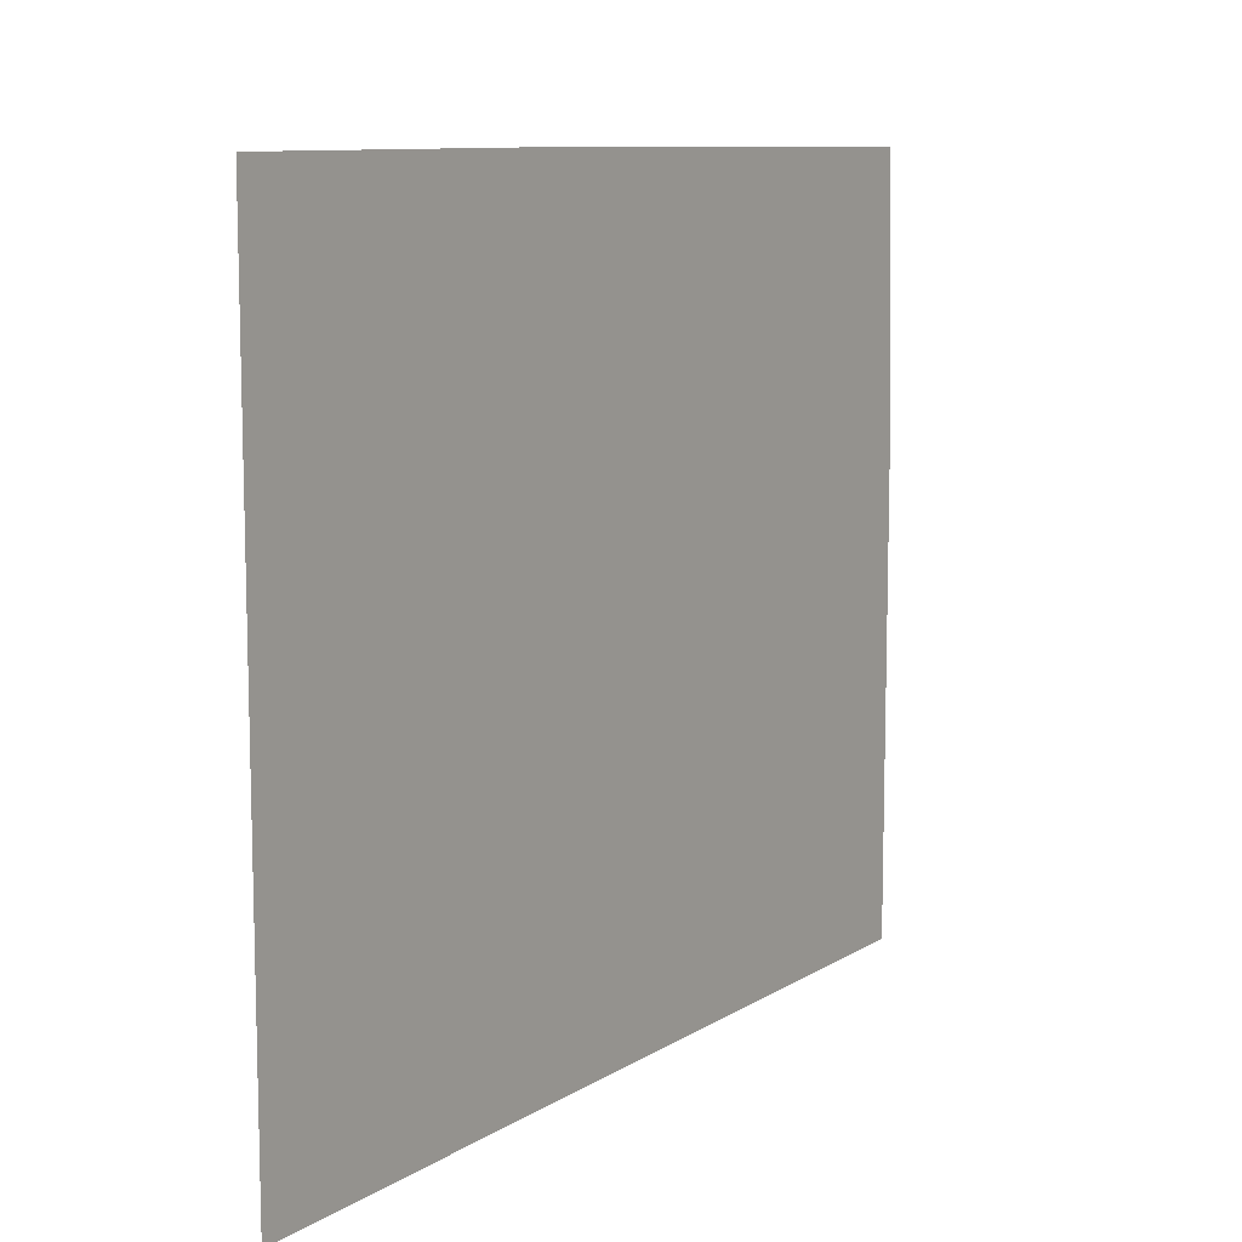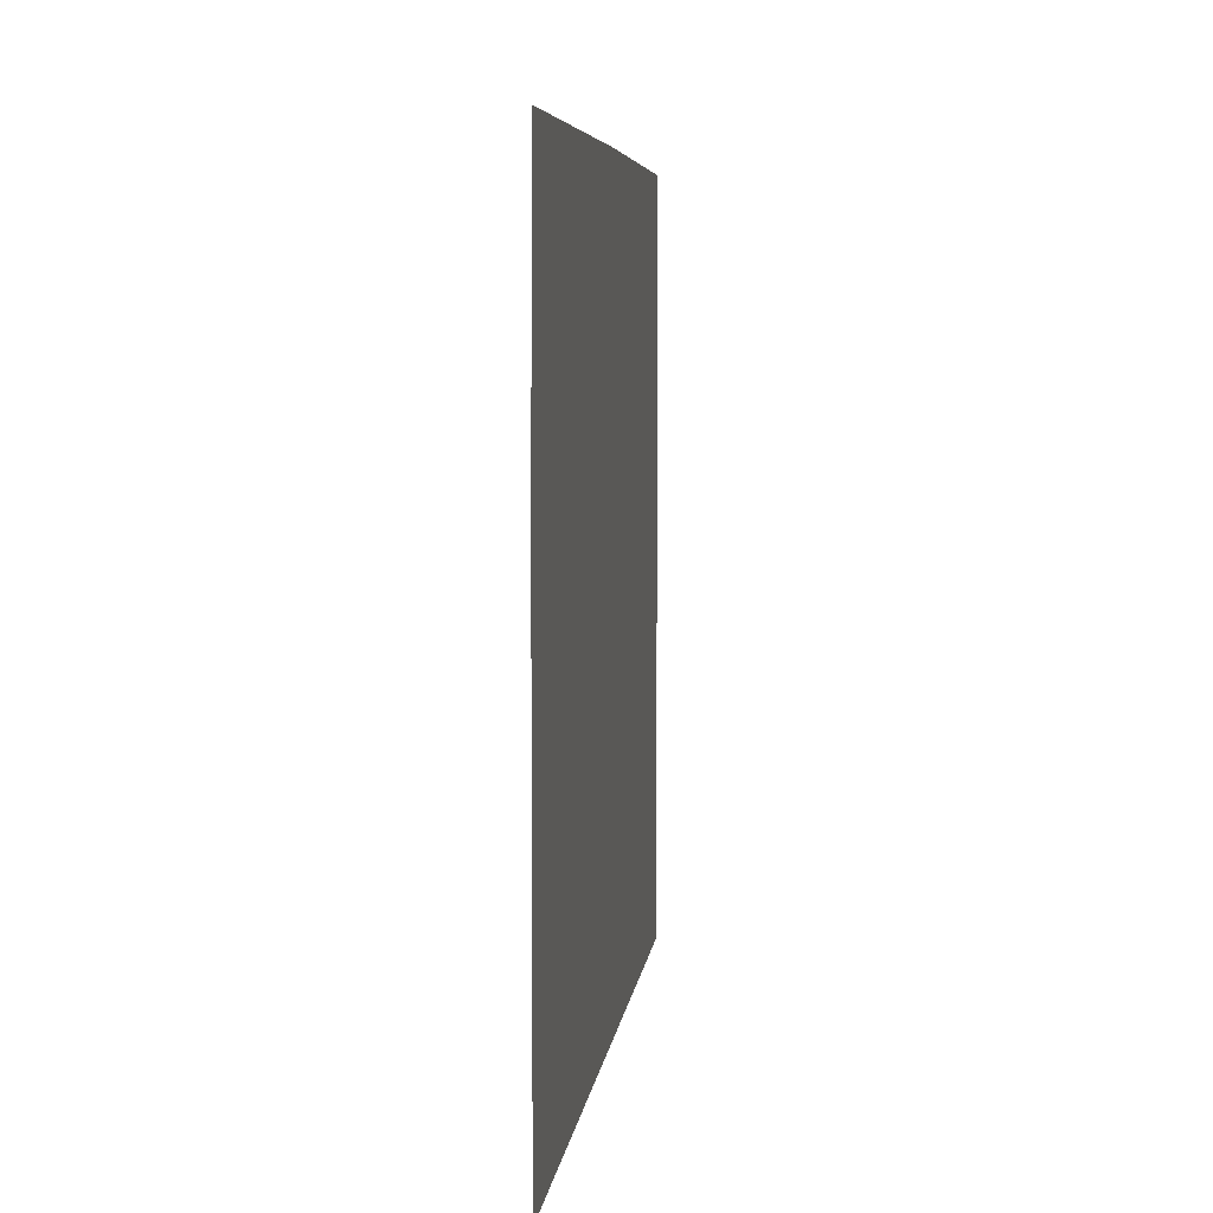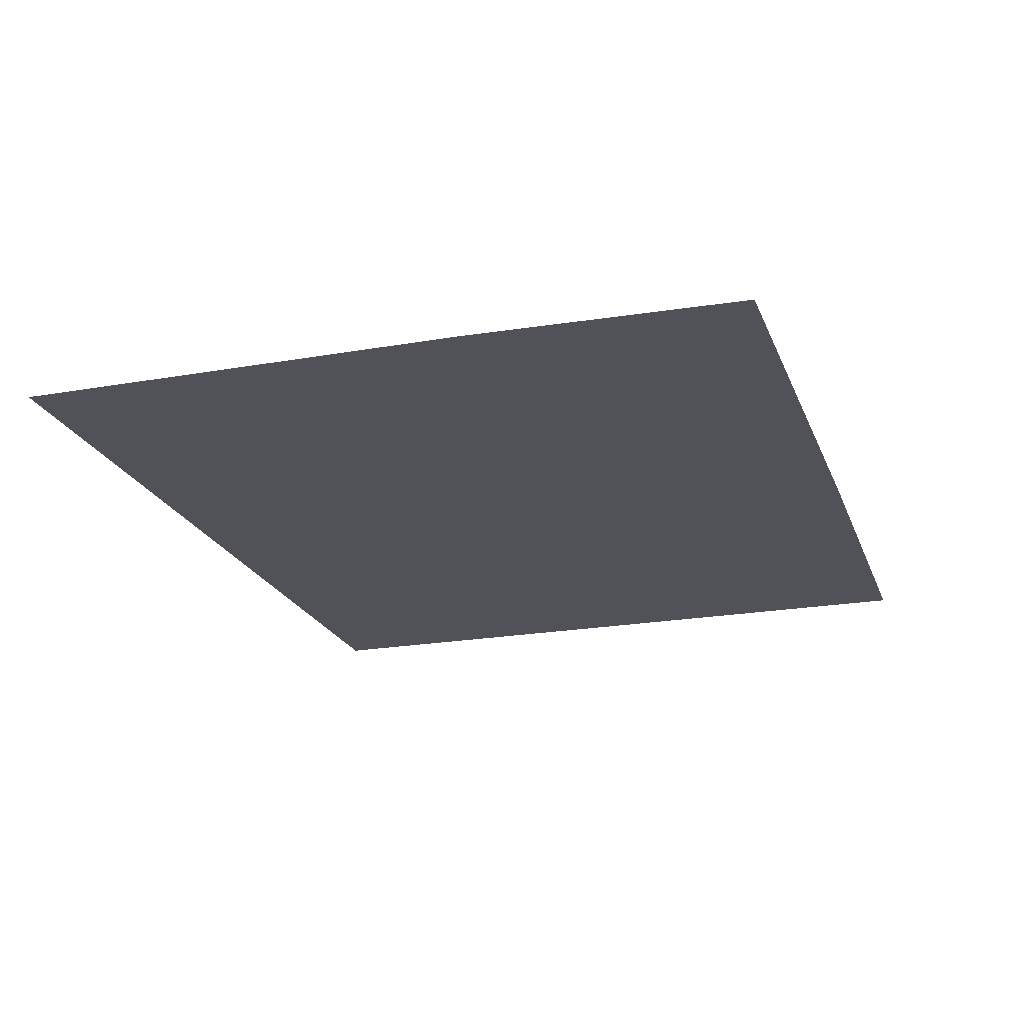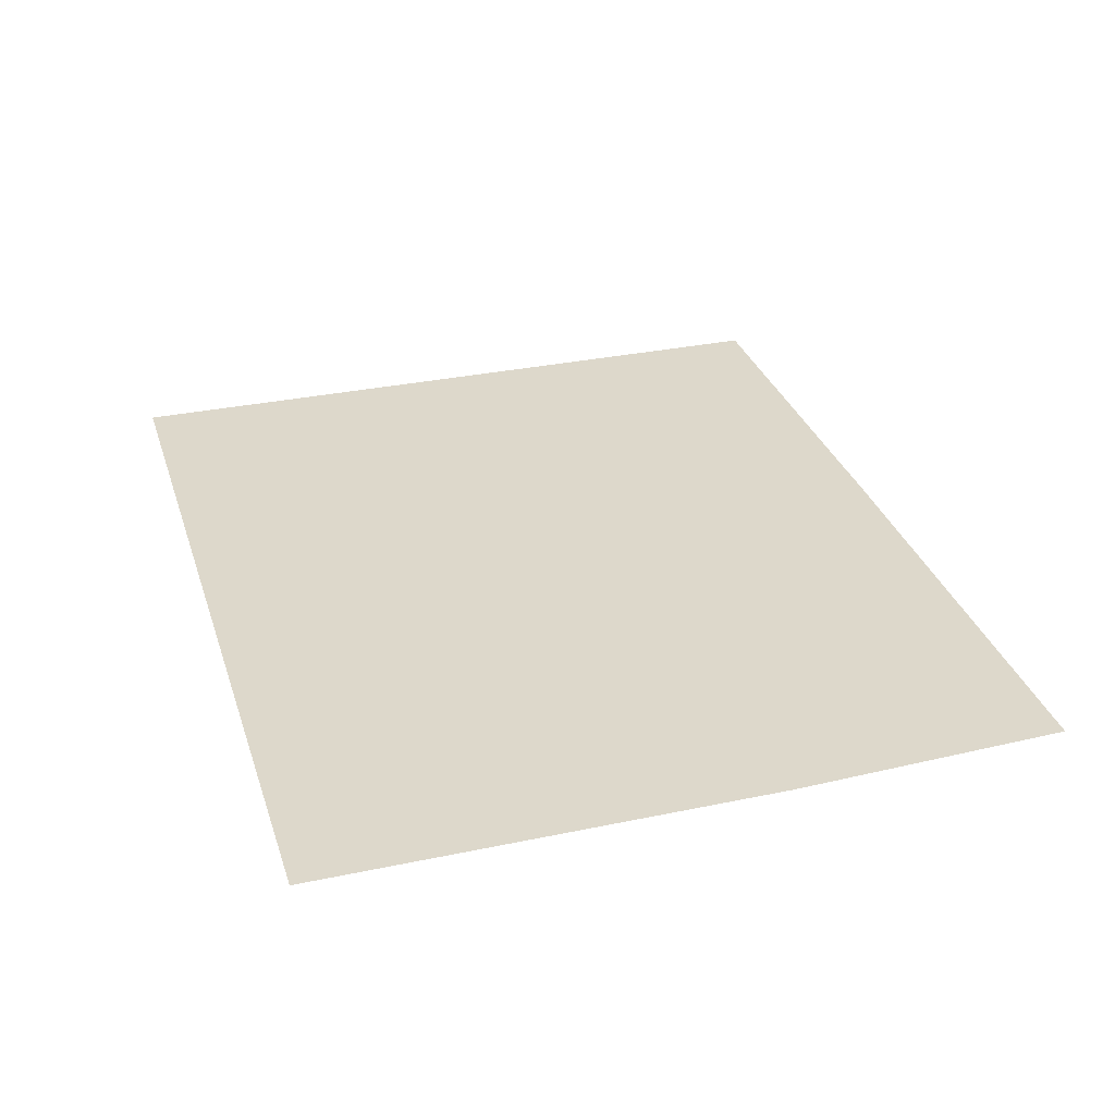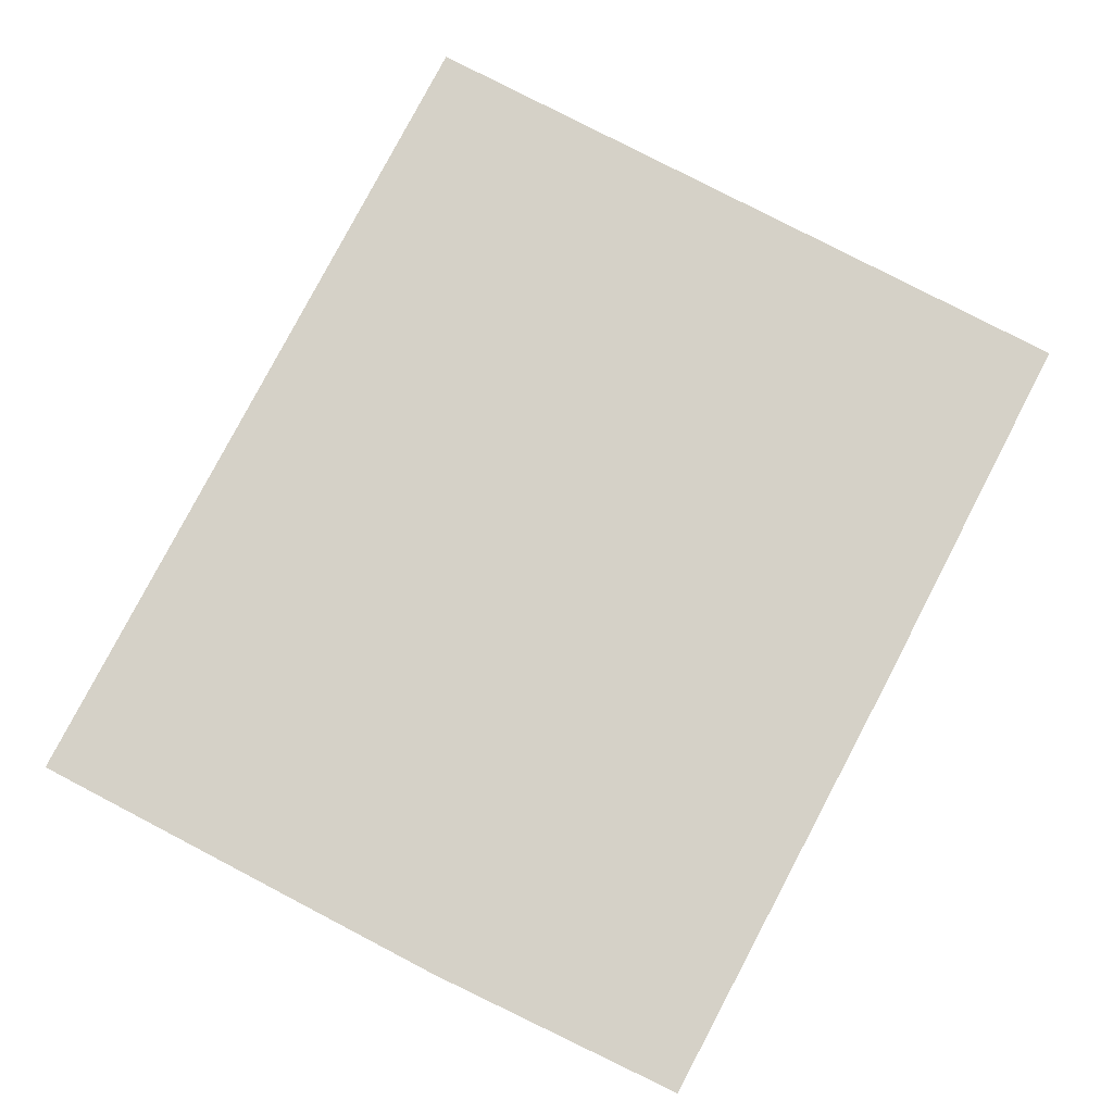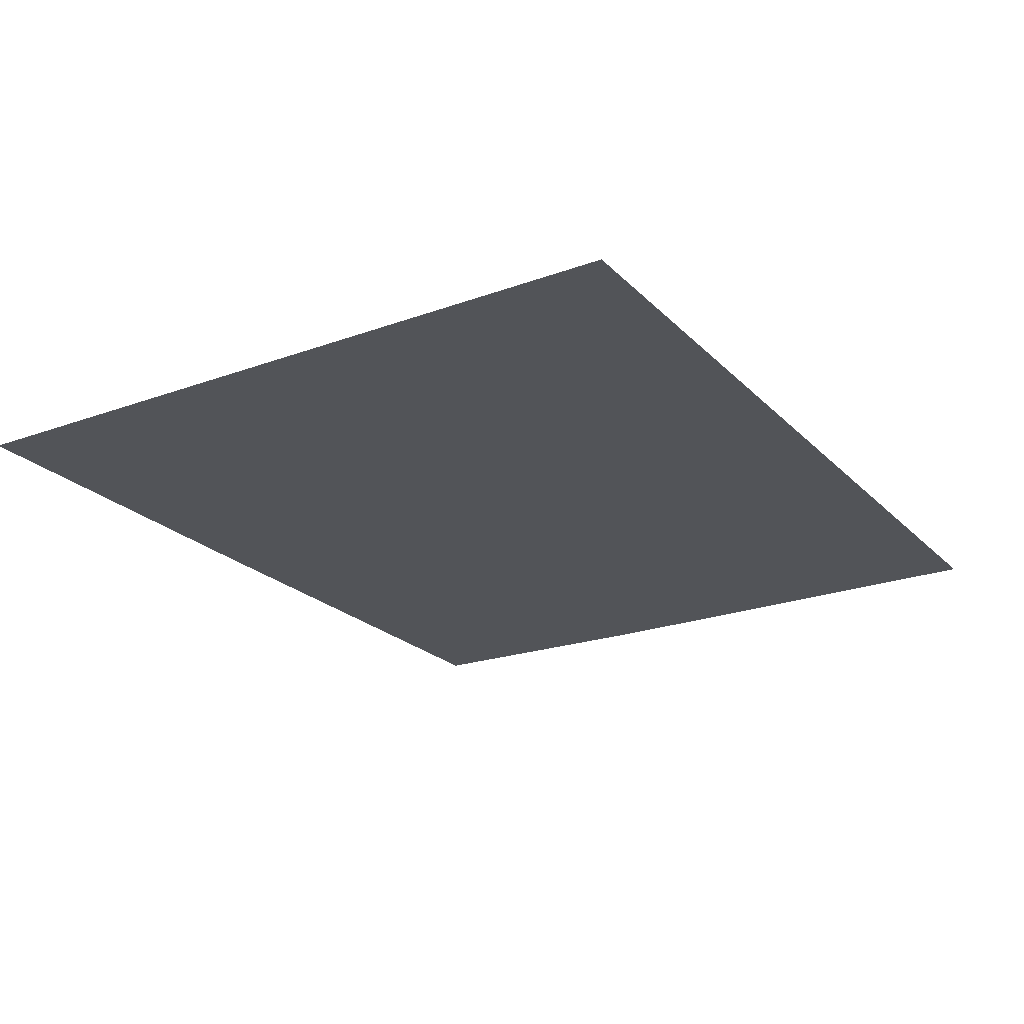
<metadata>
{"format":"obj","ext":"obj","renderer":"f3d","projection":"perspective","resolution":1024,"background":"white","views":[{"elev":10.1,"azim":123.5,"up":"+Z"},{"elev":5.6,"azim":-83.7,"up":"+Z"},{"elev":-21.5,"azim":-72.7,"up":"+Y"},{"elev":31.4,"azim":-106.7,"up":"+Y"},{"elev":79.5,"azim":-62.5,"up":"+Y"},{"elev":-22.9,"azim":121.9,"up":"+Y"}]}
</metadata>
<code>
o Plane
v -0.8493 -0 3.263
v 6.543 0 3.338
v -1 0 -1
v 6.543 0 -1
v 2.772 0 -8.066
v 2.772 0 -1
v 6.543 0 -8.066
v -1 0 -8.066
v 12.71 0 3.338
v 12.71 0 -8.066
f 1 2 4 6 3
f 6 4 7 5
f 3 6 5 8
f 4 2 9 10 7

</code>
